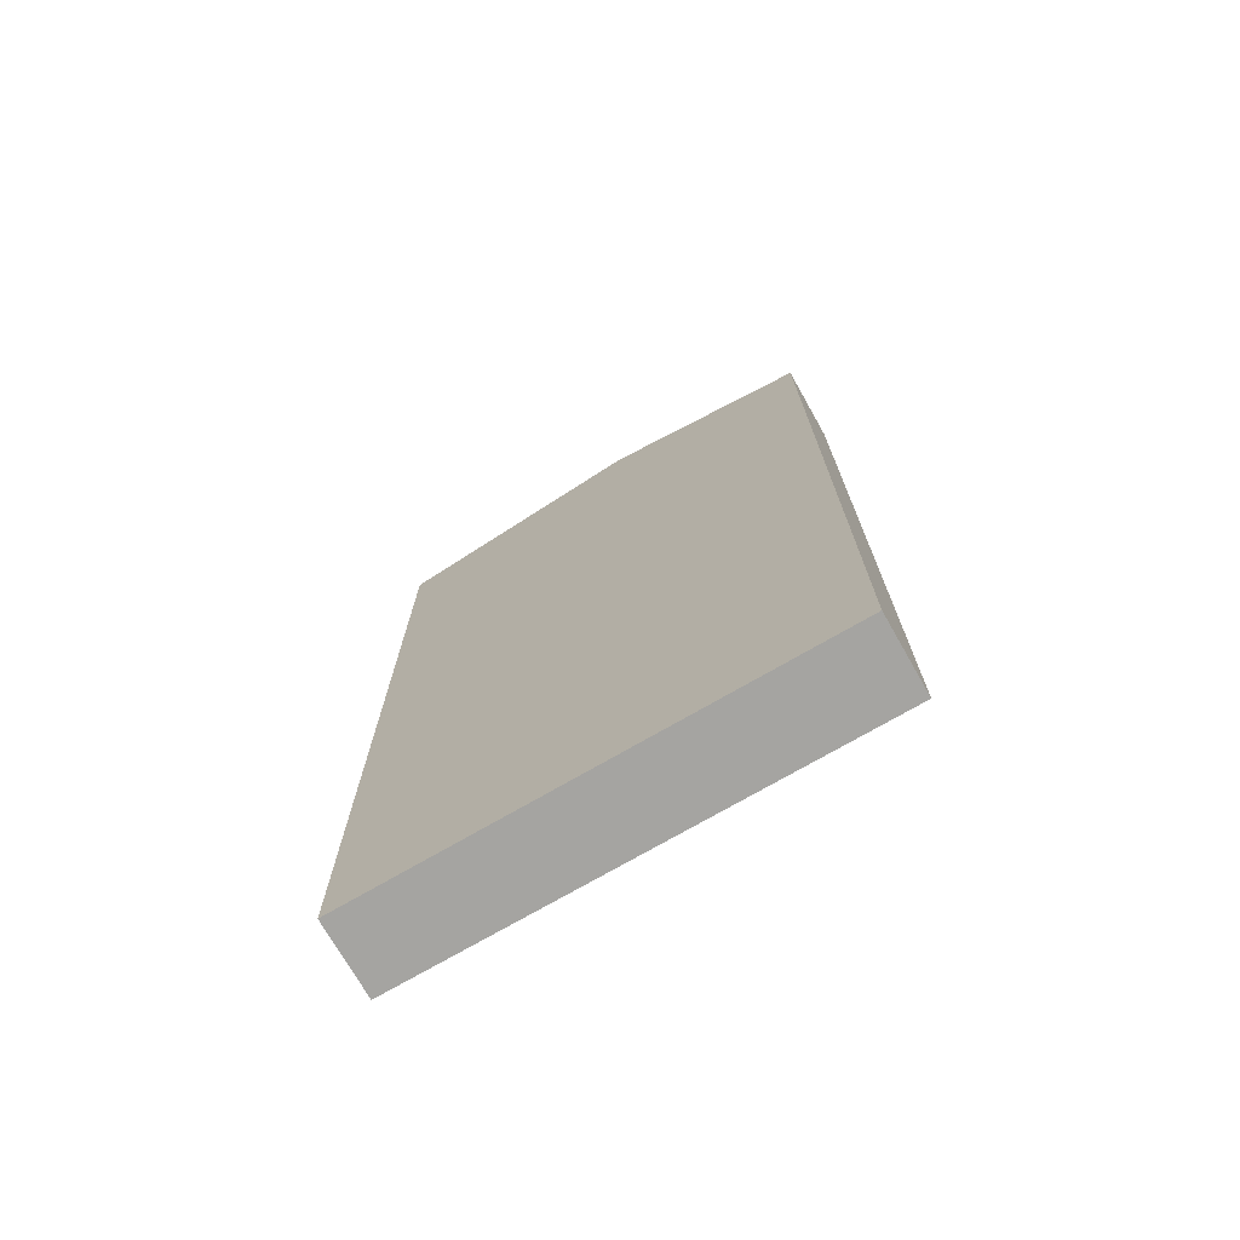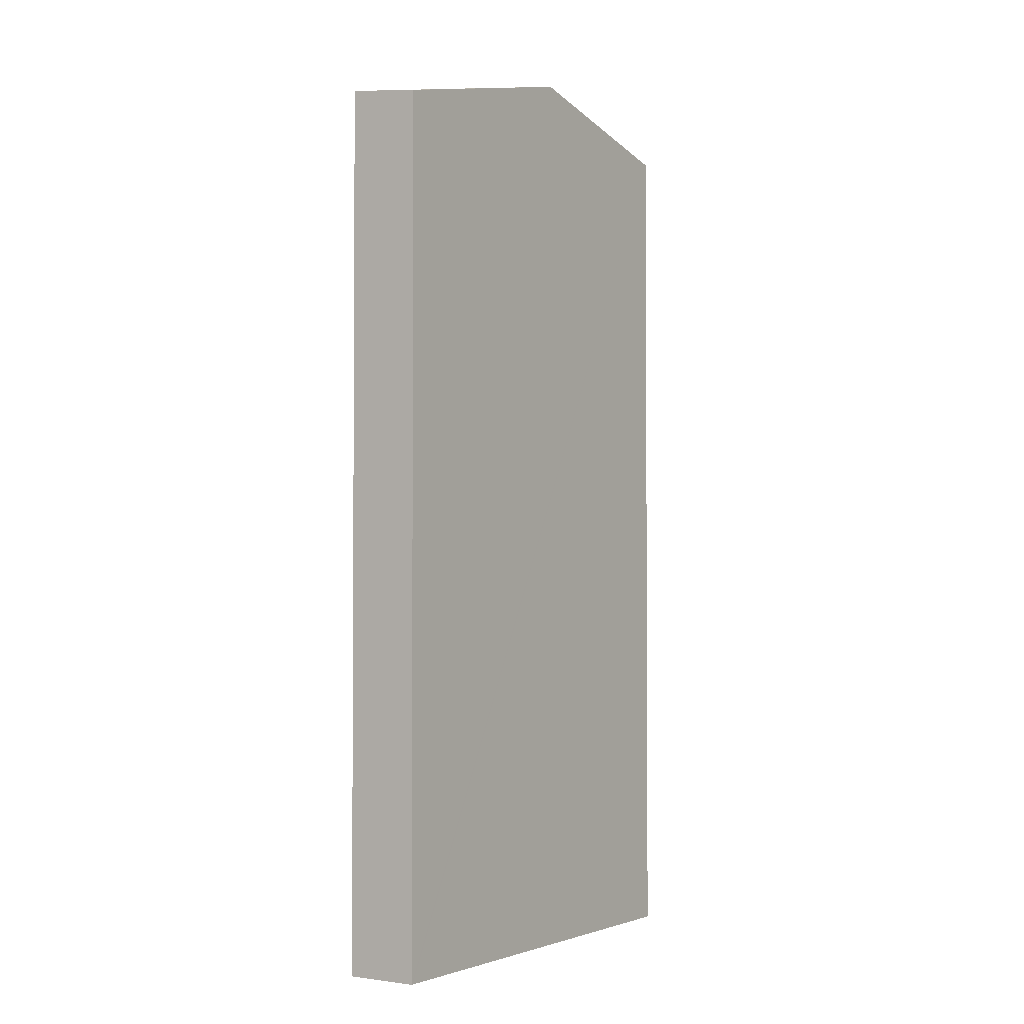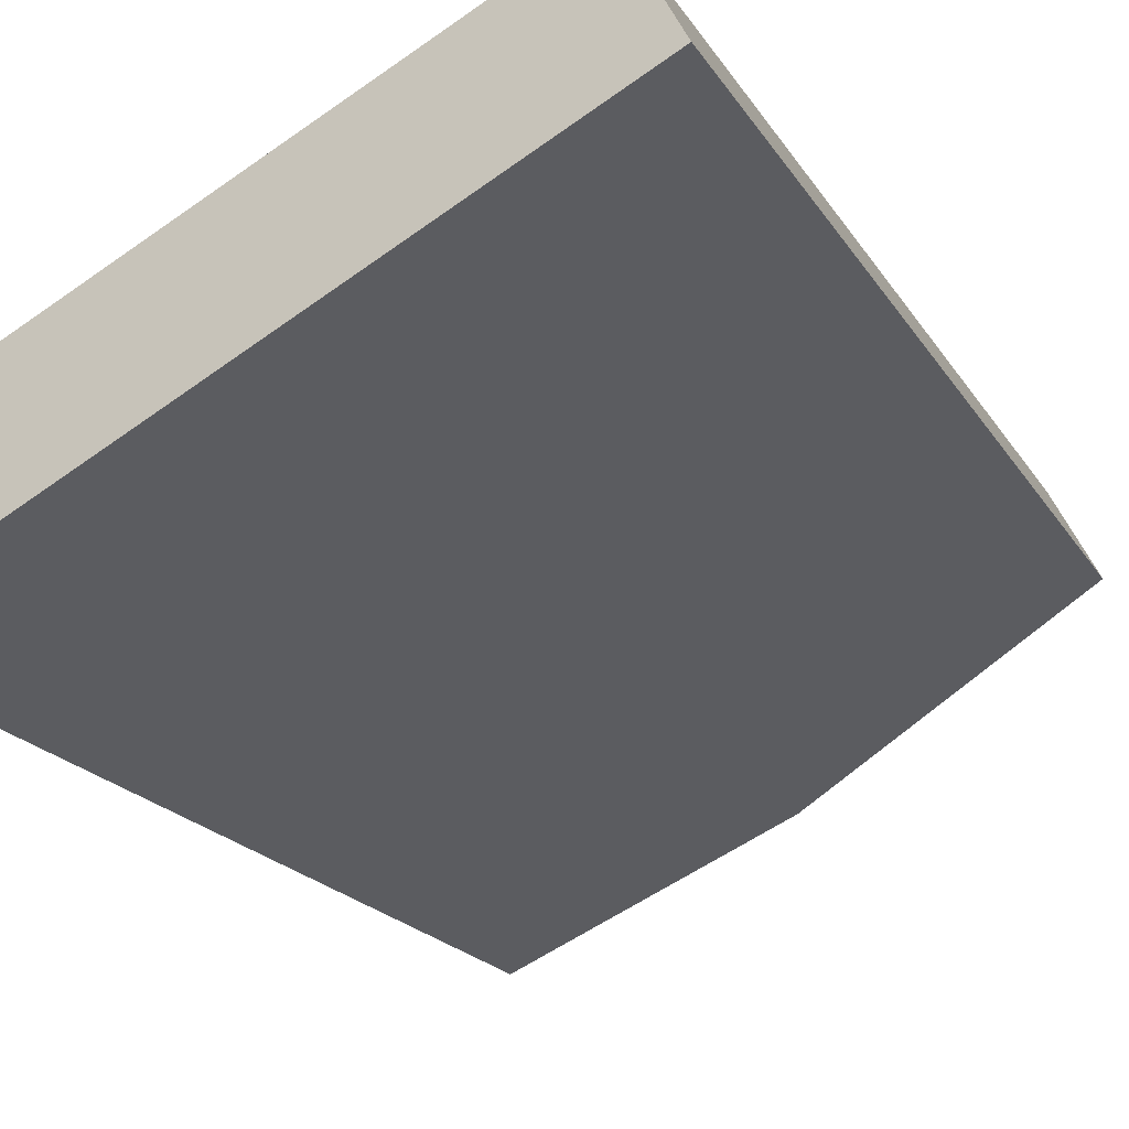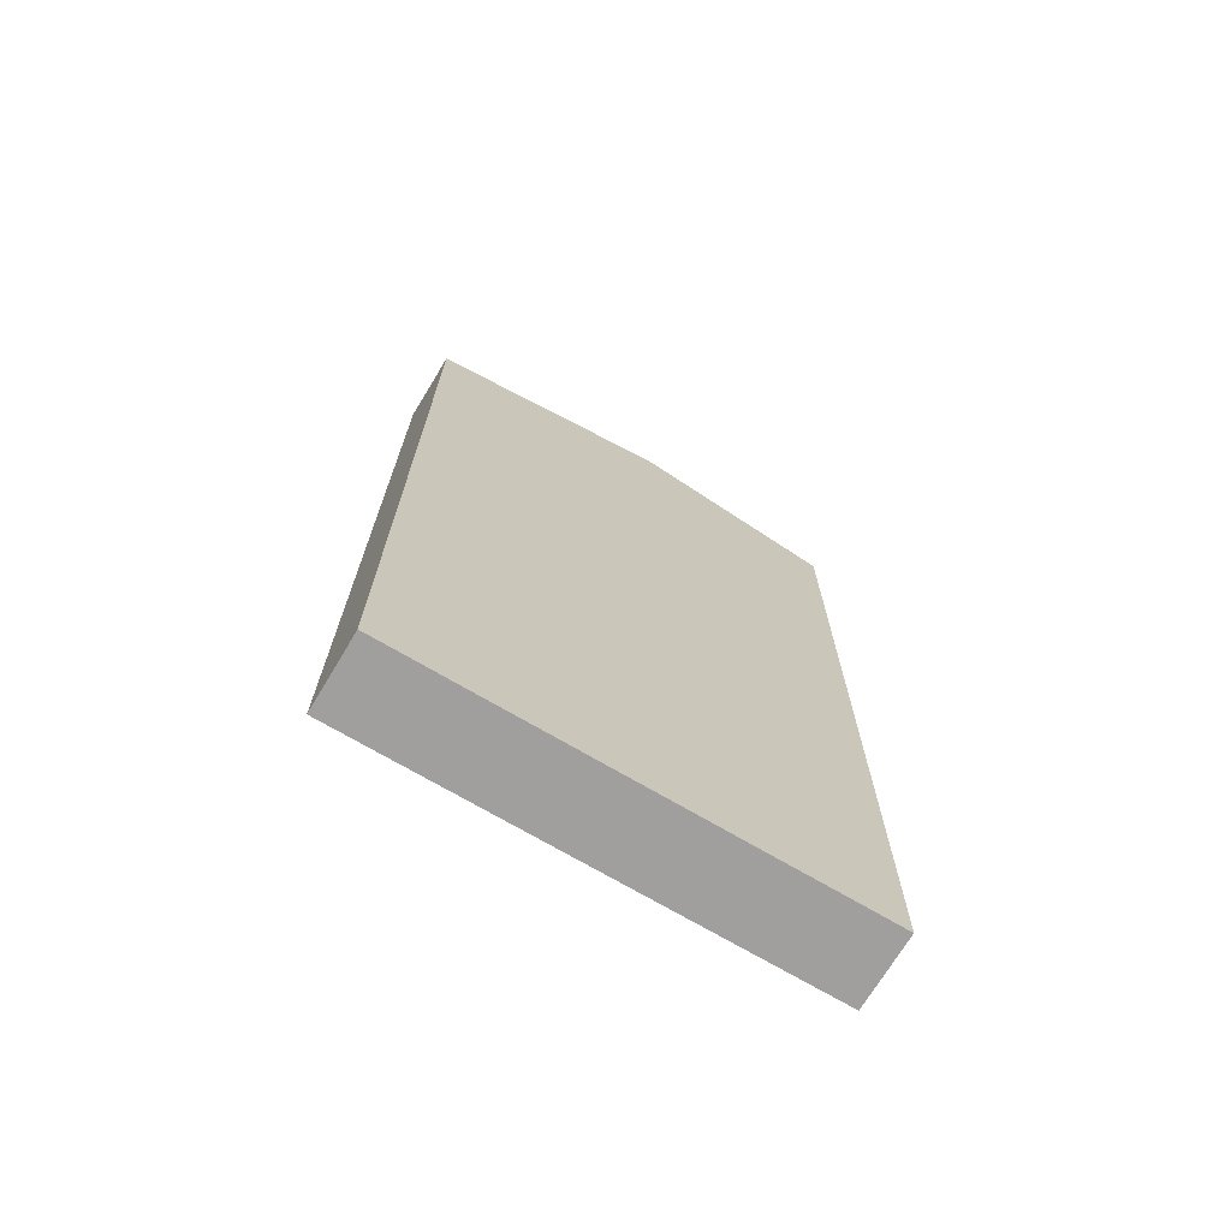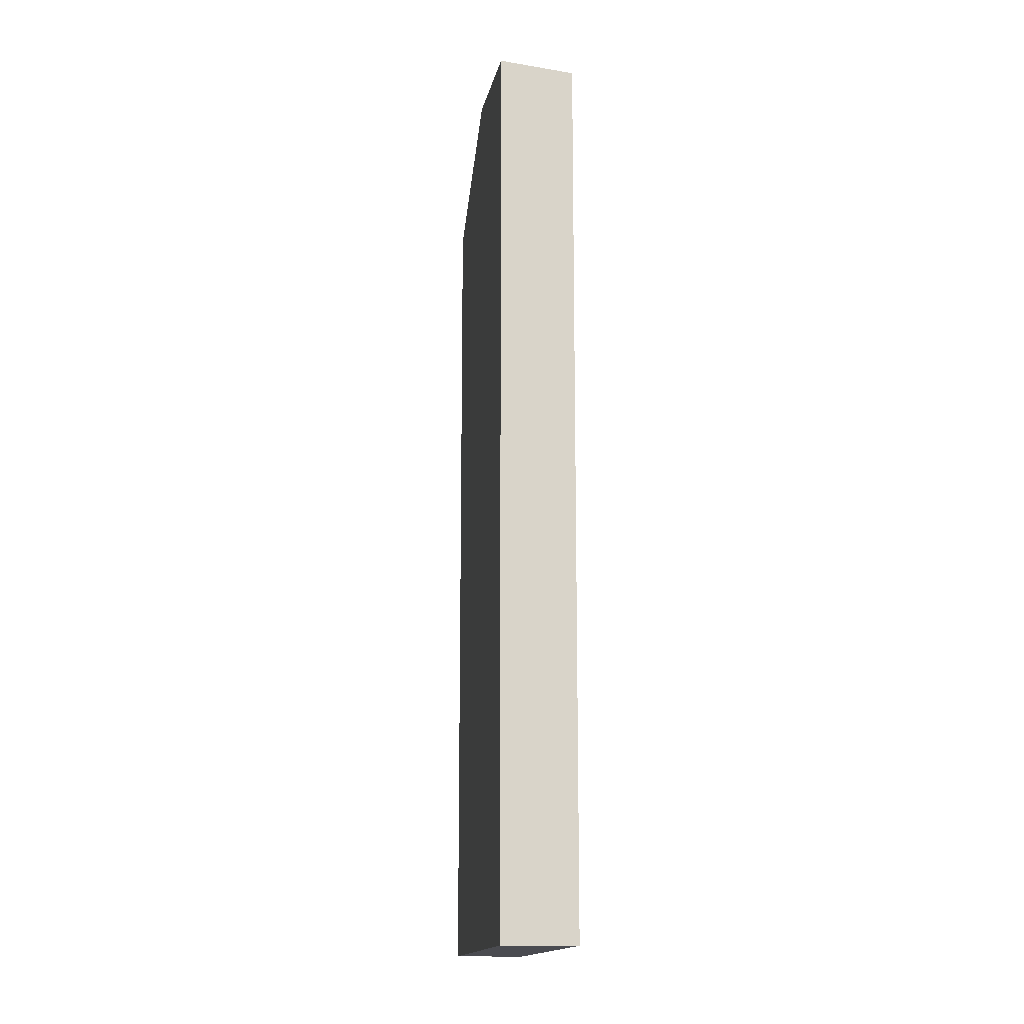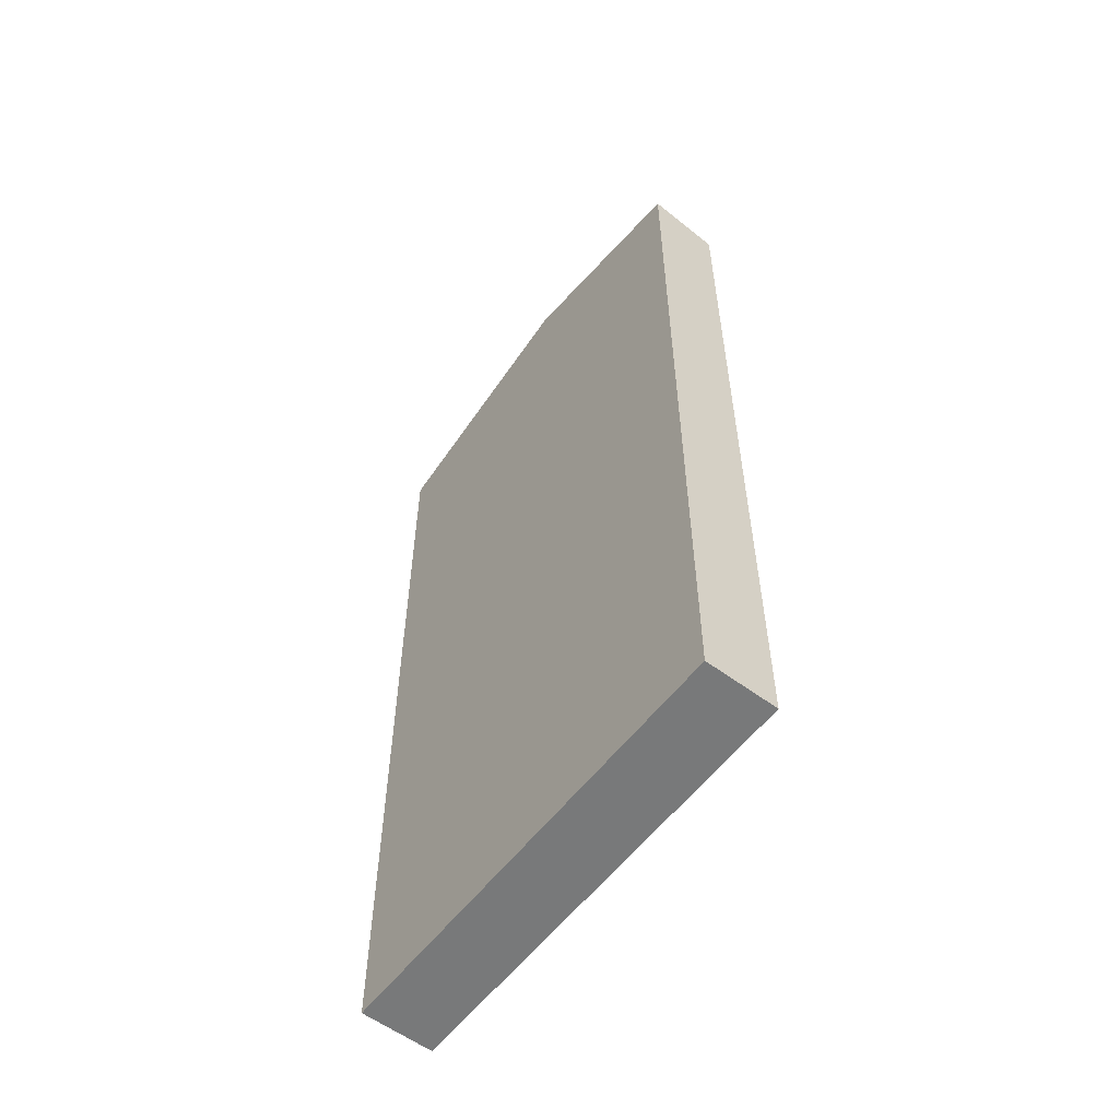
<metadata>
{"format":"obj","ext":"obj","renderer":"f3d","projection":"perspective","resolution":1024,"background":"white","views":[{"elev":-73.3,"azim":0.5,"up":"+Y"},{"elev":-2.2,"azim":-85.7,"up":"+Y"},{"elev":-16.0,"azim":19.0,"up":"+Z"},{"elev":-71.3,"azim":119.8,"up":"+Y"},{"elev":-14.4,"azim":54.0,"up":"+Y"},{"elev":-57.7,"azim":23.1,"up":"+Y"}]}
</metadata>
<code>
v  9.208 20.47 5.243
v  5.019 21.59 0.901
v  5.019 21.59 2.858
v  10.04 20.25 3.758
v  0.03 20.26 0.017
v  0.849 20.48 -1.473
v  0.829 20.47 -1.484
v  0 20.25 1.24e-15
v  0.829 9.087e-17 -1.484
v  0 0 0
v  0.03 -1.041e-18 0.017
v  5.019 -1.75e-16 2.858
v  9.208 -3.21e-16 5.243
v  10.04 -2.301e-16 3.758
v  5.019 -5.517e-17 0.901
v  0.849 9.02e-17 -1.473
g defaultobject
f 1 2 3
f 2 1 4
f 2 5 3
f 5 2 6
f 5 6 7
f 5 7 8
f 9 8 7
f 8 9 10
f 10 5 8
f 5 10 3
f 3 10 1
f 1 10 11
f 1 11 12
f 1 12 13
f 13 4 1
f 4 13 14
f 14 2 4
f 2 14 6
f 6 14 7
f 7 14 15
f 7 15 16
f 7 16 9
f 12 14 13
f 14 12 15
f 15 12 11
f 15 11 16
f 16 11 10
f 16 10 9

</code>
